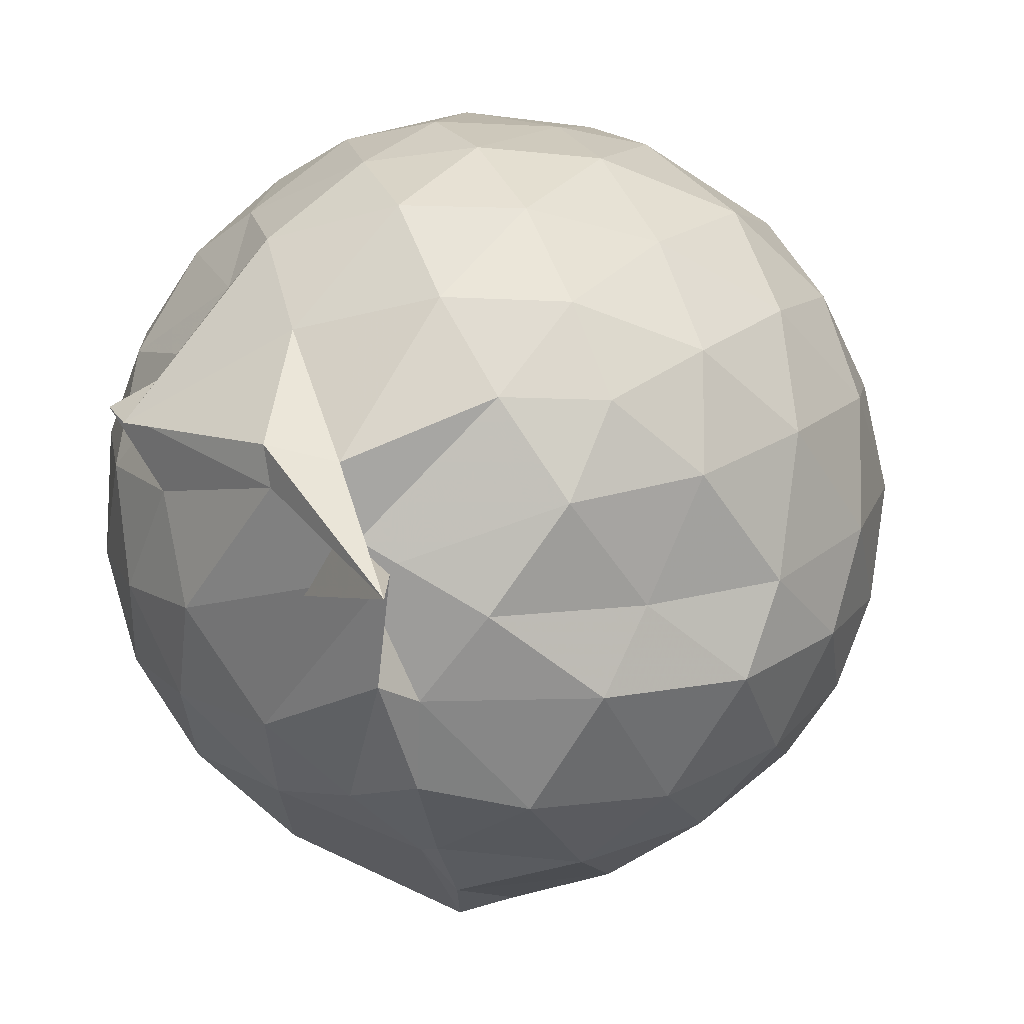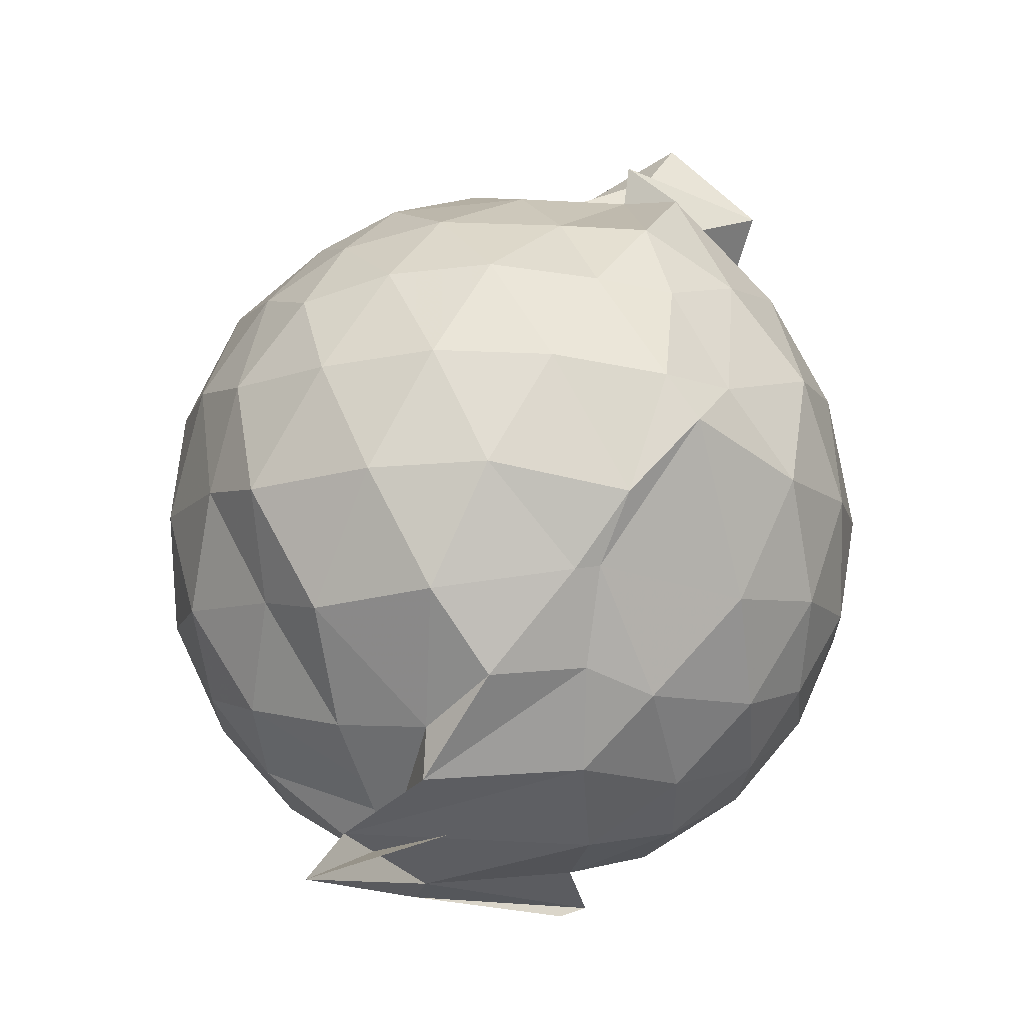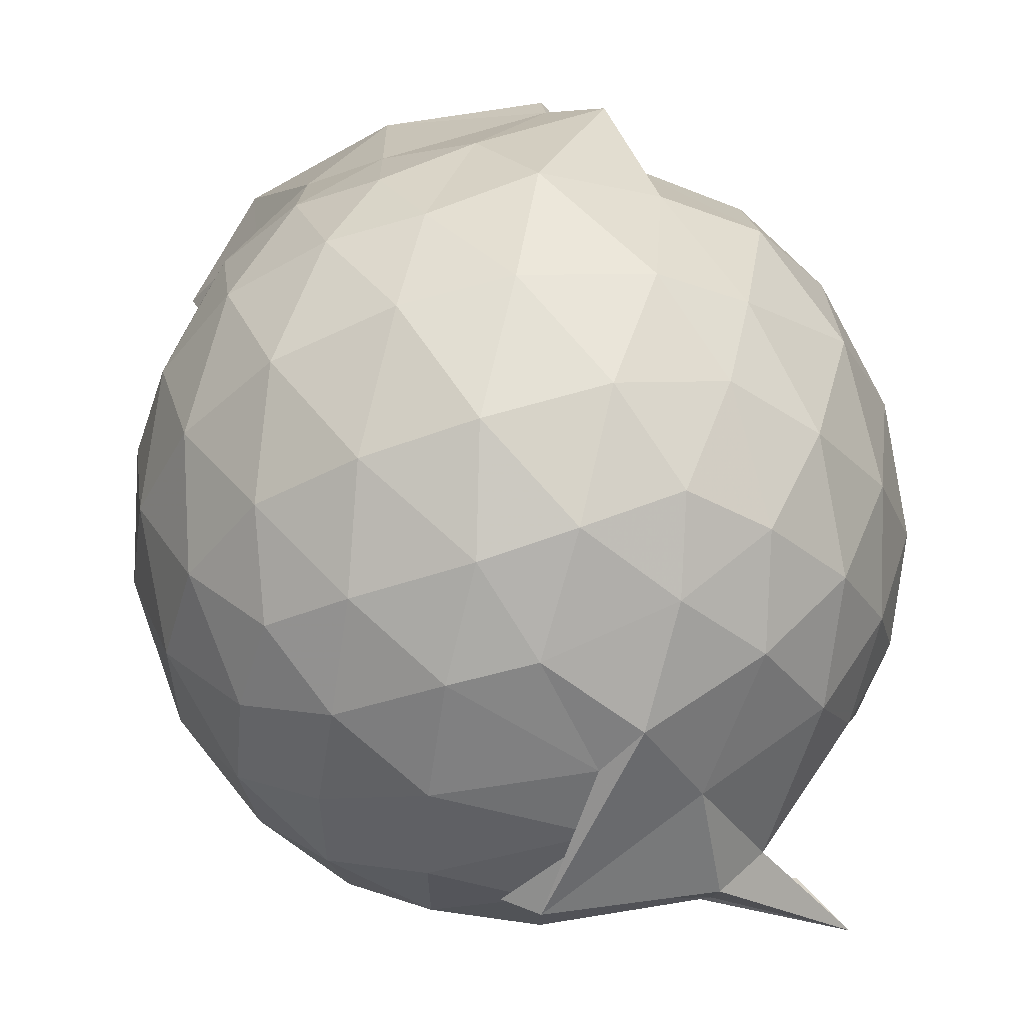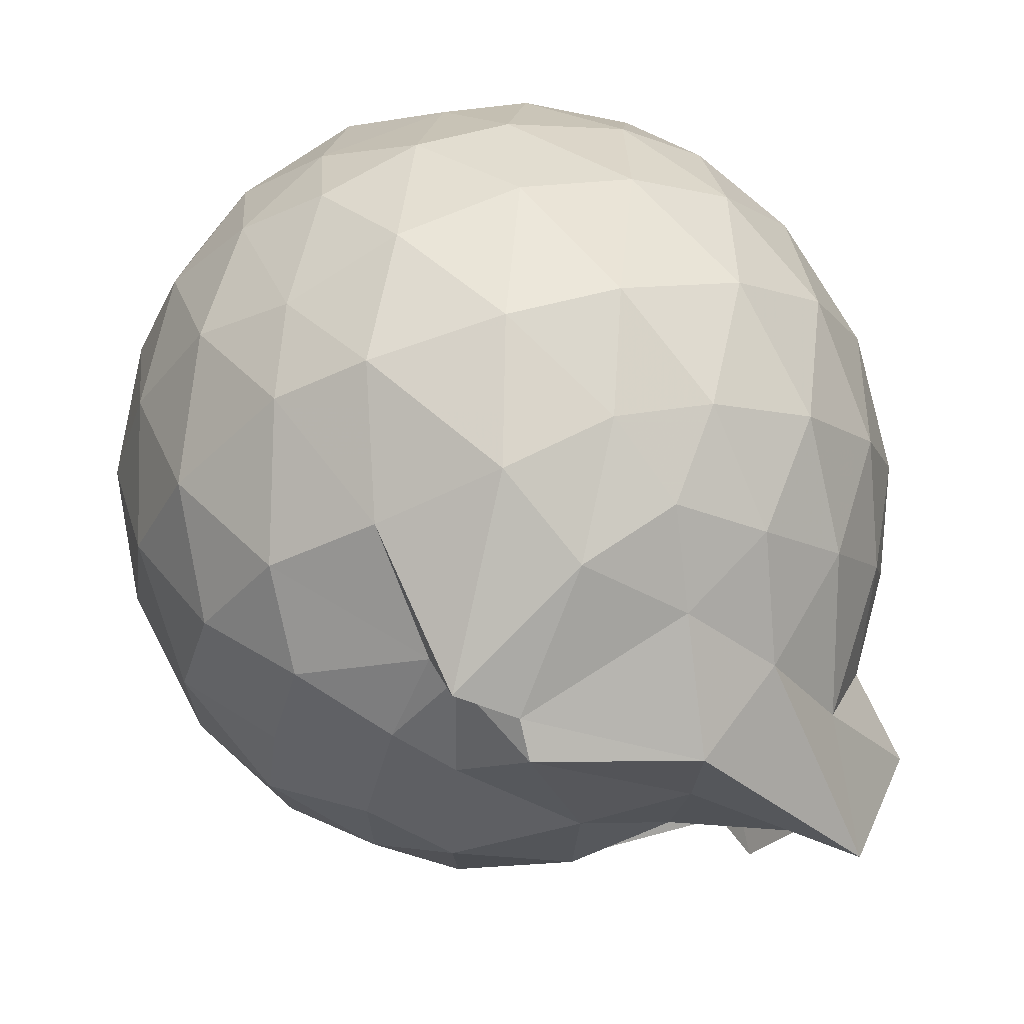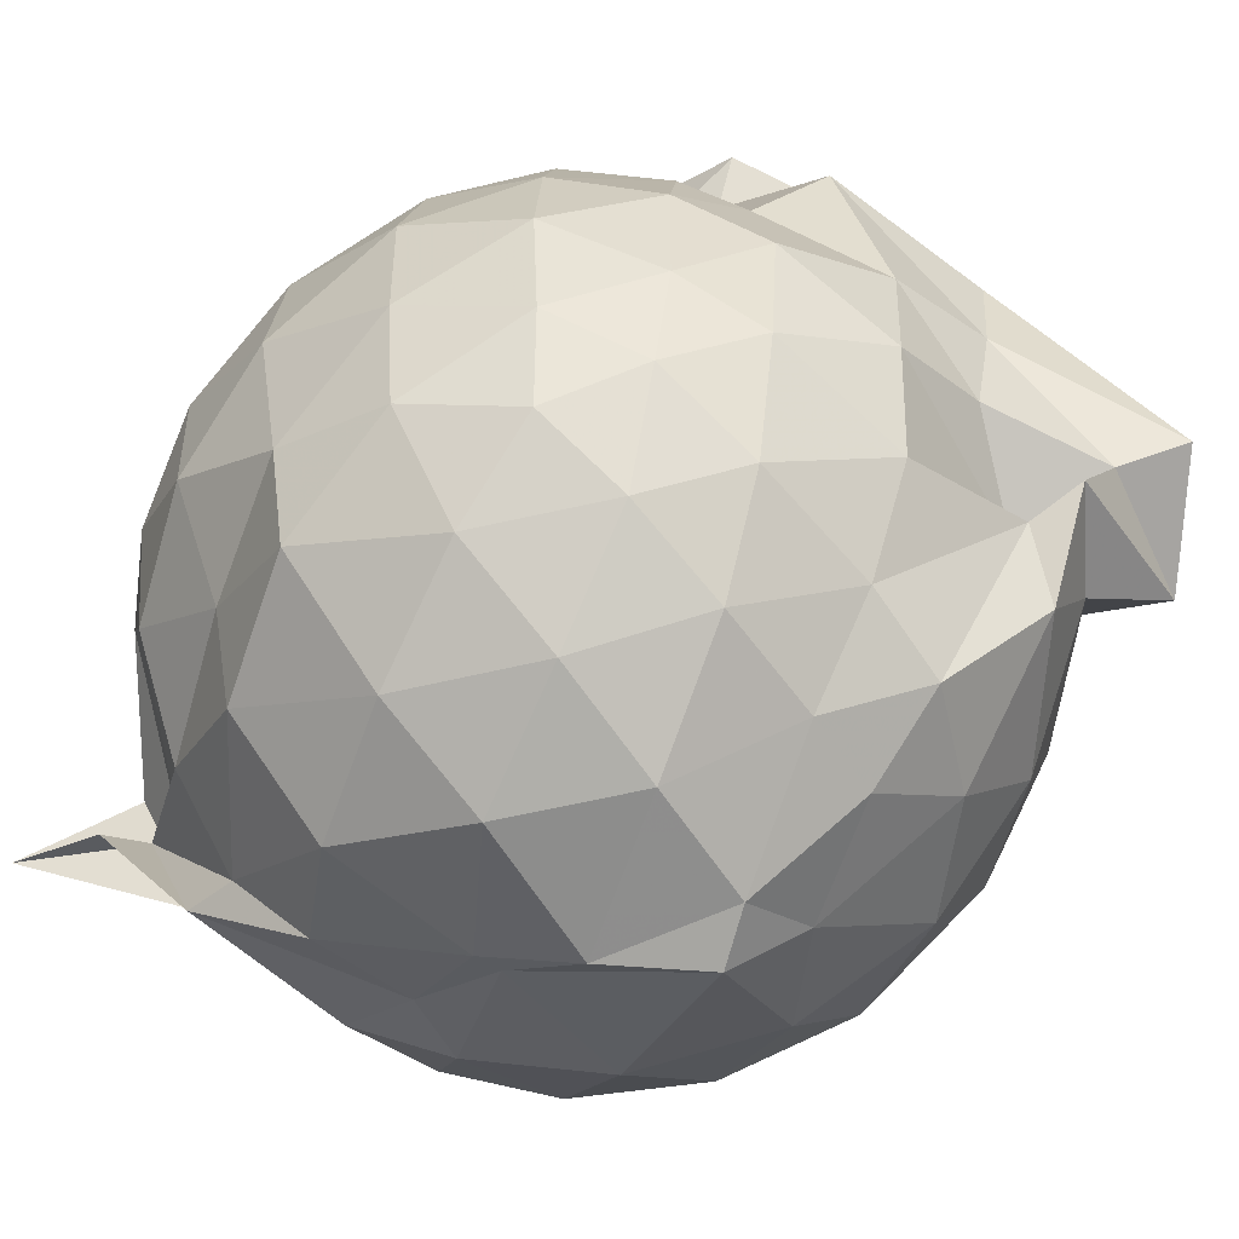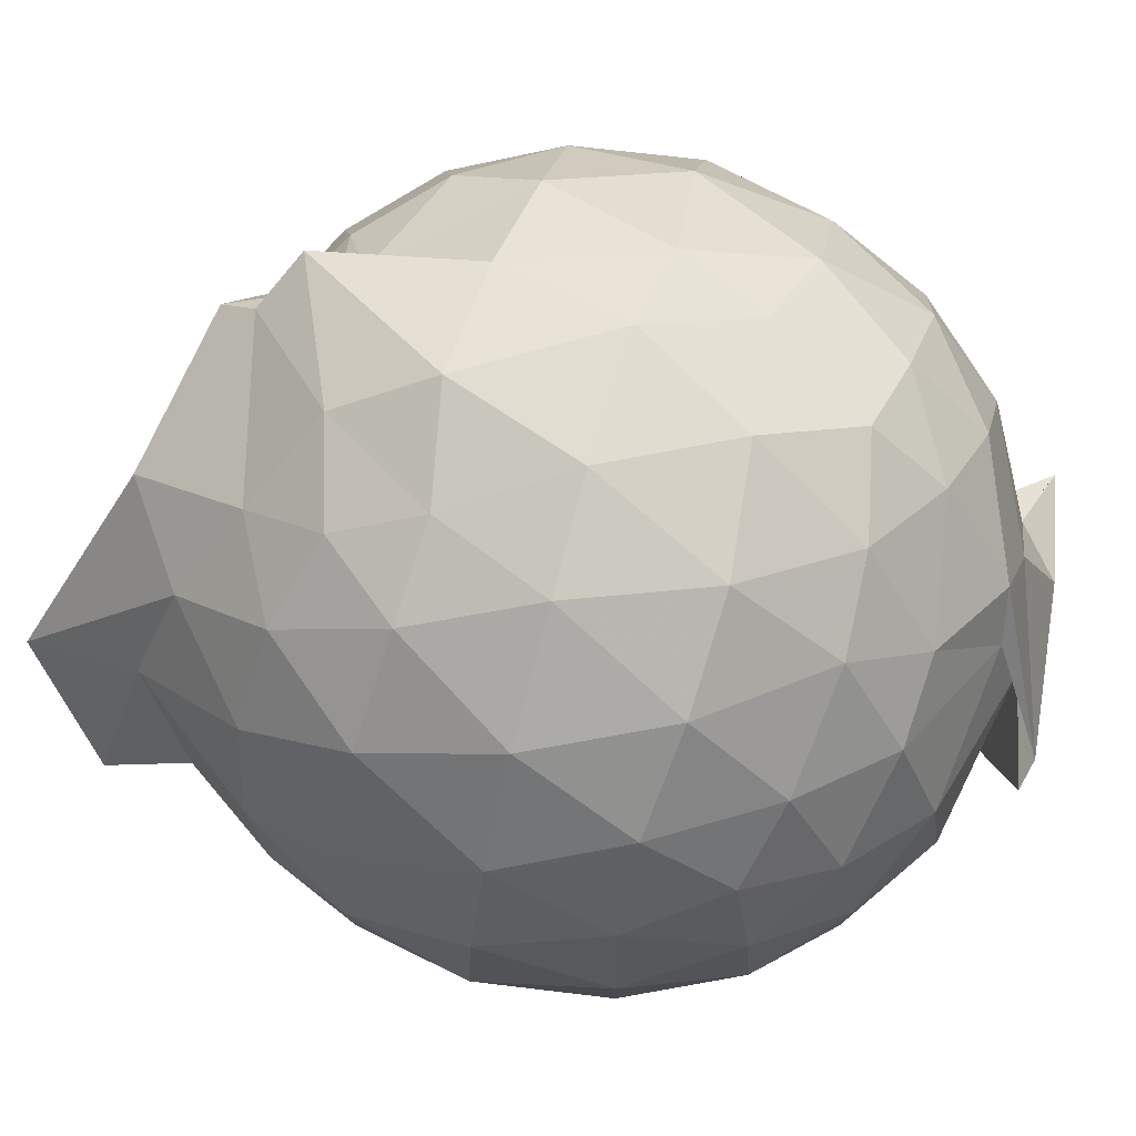
<metadata>
{"format":"obj","ext":"obj","renderer":"f3d","projection":"perspective","resolution":1024,"background":"white","views":[{"elev":-14.2,"azim":-136.3,"up":"+Y"},{"elev":-11.6,"azim":-14.2,"up":"+Z"},{"elev":55.6,"azim":169.3,"up":"+Y"},{"elev":65.9,"azim":-18.2,"up":"+Y"},{"elev":-56.2,"azim":-46.5,"up":"+Y"},{"elev":77.8,"azim":105.7,"up":"+Y"}]}
</metadata>
<code>
v 0.1272 -0.3151 1.67
v 0.2539 -0.2085 -0.2966
v 0.8303 -0.2801 1.245
v 0.7691 -0.05758 1.301
v 0.6348 0.1796 1.328
v 0.45 0.3793 1.302
v 0.2553 0.5107 1.229
v 0.01375 0.5096 1.301
v -0.3322 0.3938 1.457
v -0.3471 0.3249 1.336
v -0.6337 0.2085 1.233
v -0.7136 -0.01472 1.28
v -0.7514 -0.2766 1.3
v -0.7128 -0.5516 1.278
v -0.6504 -0.768 1.215
v -0.454 -0.9019 1.267
v -0.2149 -1.016 1.278
v 0.05452 -1.052 1.25
v 0.2479 -1.071 1.22
v 0.4546 -0.9412 1.286
v 0.6398 -0.741 1.322
v 0.7683 -0.4978 1.293
v 0.9161 -0.1386 1.034
v 0.8223 0.126 1.063
v 0.6442 0.3755 1.064
v 0.4073 0.5427 1.04
v 0.1784 0.6033 1.027
v -0.09346 0.6274 1.08
v -0.3814 0.5007 1.065
v -0.6211 0.365 1.029
v -0.7915 0.1351 1.02
v -0.8748 -0.1315 1.039
v -0.8679 -0.4476 1.038
v -0.8073 -0.6943 0.998
v -0.6299 -0.9374 1.002
v -0.3795 -1.092 1.022
v -0.1017 -1.192 1.003
v 0.1787 -1.231 0.96
v 0.3757 -1.129 0.9605
v 0.6512 -0.9411 1.046
v 0.8185 -0.6887 1.061
v 0.9125 -0.4231 1.034
v 0.9238 0.01934 0.7509
v 0.7916 0.2872 0.7514
v 0.5773 0.5021 0.7523
v 0.2887 0.6371 0.7504
v 0.02073 0.6778 0.7536
v -0.2954 0.6265 0.7408
v -0.5048 0.5131 0.7108
v -0.7578 0.2797 0.7324
v -0.8868 0.006798 0.7289
v -0.9272 -0.2887 0.7299
v -0.8623 -0.6205 0.7327
v -0.7872 -0.8402 0.7005
v -0.5359 -1.074 0.7192
v -0.2662 -1.201 0.7242
v 0.0766 -1.245 0.6586
v 0.2483 -1.273 0.8419
v 0.5597 -1.084 0.7445
v 0.7824 -0.8599 0.7433
v 0.9233 -0.5849 0.7469
v 0.9722 -0.2828 0.7487
v 0.8306 0.1449 0.4622
v 0.6616 0.3738 0.4648
v 0.4287 0.5299 0.4355
v 0.1615 0.6198 0.4268
v -0.1383 0.6271 0.4613
v -0.4126 0.5217 0.4952
v -0.6116 0.3668 0.4256
v -0.7861 0.1187 0.4227
v -0.886 -0.1514 0.4503
v -0.8791 -0.4343 0.4525
v -0.7249 -0.7032 0.438
v -0.6326 -0.9032 0.397
v -0.388 -1.12 0.4209
v -0.04097 -1.173 0.4743
v 0.02322 -1.169 0.485
v 0.4064 -1.106 0.429
v 0.6566 -0.9435 0.4587
v 0.8282 -0.7136 0.4621
v 0.9106 -0.4418 0.4327
v 0.9131 -0.1283 0.4348
v 0.6815 0.2152 0.2489
v 0.4958 0.3507 0.1981
v 0.218 0.4631 0.1668
v -0.009751 0.5103 0.1822
v -0.2556 0.5033 0.2387
v -0.4429 0.3729 0.1906
v -0.6231 0.1699 0.1616
v -0.7419 -0.07121 0.1817
v -0.8028 -0.2943 0.2393
v -0.7268 -0.5207 0.1863
v -0.5425 -0.7507 0.1278
v -0.3513 -0.9131 0.1097
v -0.2331 -1.079 0.2209
v 0.01615 -1.067 0.2485
v 0.194 -1.044 0.1879
v 0.4911 -0.9249 0.1908
v 0.6791 -0.7817 0.2475
v 0.7588 -0.5635 0.1907
v 0.7938 -0.2865 0.1663
v 0.7617 -0.008406 0.1918
v 0.6773 -0.2747 1.473
v 0.5397 -0.07446 1.613
v 0.3994 0.1779 1.538
v 0.2213 0.362 1.424
v -0.2024 0.3267 1.53
v -0.3043 0.2882 1.388
v -0.4653 0.1446 1.415
v -0.5573 -0.1366 1.477
v -0.5495 -0.4335 1.468
v -0.5275 -0.6675 1.403
v -0.2991 -0.8083 1.449
v 0.009819 -0.8678 1.445
v 0.2197 -0.9462 1.425
v 0.3836 -0.7006 1.598
v 0.5232 -0.5008 1.591
v 0.7246 -0.3787 1.678
v 0.5175 -0.2657 1.906
v 0.1733 0.1748 1.7
v -0.2066 0.2727 1.614
v -0.3466 0.05303 1.509
v -0.3893 -0.2657 1.597
v -0.3686 -0.5446 1.557
v -0.03474 -0.6334 1.592
v 0.285 -0.541 1.635
v 0.3141 -0.491 1.76
v 0.4137 -0.3449 1.778
v 0.1571 -0.05326 1.697
v -0.09991 -0.1091 1.668
v -0.1137 -0.4028 1.667
v 0.3388 -0.4602 1.555
v 0.5658 0.1223 0.0508
v 0.3186 0.2565 -0.0008606
v 0.1123 0.3037 -0.00971
v -0.2091 0.3614 0.05264
v -0.3949 0.1891 -0.01206
v -0.5463 -0.06595 -0.02928
v -0.6491 -0.2973 0.04621
v -0.2441 -0.7007 -0.137
v -0.3743 -0.5791 -0.1569
v -0.3551 -0.9003 -0.01882
v 0.04636 -0.9283 0.01211
v 0.323 -0.8254 -0.007134
v 0.5677 -0.7021 0.05298
v 0.6168 -0.4395 -0.009051
v 0.6185 -0.1374 -0.00868
v 0.3827 -0.006393 -0.117
v 0.007417 0.05502 -0.1592
v -0.09616 0.1513 -0.1368
v -0.2321 -0.1038 -0.1744
v -0.3966 -0.4387 -0.1793
v -0.6232 -0.7855 -0.2588
v -0.5134 -0.6965 -0.1389
v 0.1325 -0.6737 -0.1553
v 0.3896 -0.5759 -0.1143
v 0.399 -0.2926 -0.1597
v 0.01793 -0.1198 -0.2229
v 0.1661 -0.2692 -0.3221
v -0.2658 -0.3945 -0.2809
v -0.257 -0.4834 -0.25
v 0.1545 -0.4094 -0.2114
f 3 23 4
f 4 23 24
f 4 24 5
f 5 24 25
f 5 25 6
f 6 25 26
f 6 26 7
f 7 26 27
f 7 27 8
f 8 27 28
f 8 28 9
f 9 28 29
f 9 29 10
f 10 29 30
f 10 30 11
f 11 30 31
f 11 31 12
f 12 31 32
f 12 32 13
f 13 32 33
f 13 33 14
f 14 33 34
f 14 34 15
f 15 34 35
f 15 35 16
f 16 35 36
f 16 36 17
f 17 36 37
f 17 37 18
f 18 37 38
f 18 38 19
f 19 38 39
f 19 39 20
f 20 39 40
f 20 40 21
f 21 40 41
f 21 41 22
f 22 41 42
f 22 42 3
f 3 42 23
f 23 43 24
f 24 43 44
f 24 44 25
f 25 44 45
f 25 45 26
f 26 45 46
f 26 46 27
f 27 46 47
f 27 47 28
f 28 47 48
f 28 48 29
f 29 48 49
f 29 49 30
f 30 49 50
f 30 50 31
f 31 50 51
f 31 51 32
f 32 51 52
f 32 52 33
f 33 52 53
f 33 53 34
f 34 53 54
f 34 54 35
f 35 54 55
f 35 55 36
f 36 55 56
f 36 56 37
f 37 56 57
f 37 57 38
f 38 57 58
f 38 58 39
f 39 58 59
f 39 59 40
f 40 59 60
f 40 60 41
f 41 60 61
f 41 61 42
f 42 61 62
f 42 62 23
f 23 62 43
f 43 63 44
f 44 63 64
f 44 64 45
f 45 64 65
f 45 65 46
f 46 65 66
f 46 66 47
f 47 66 67
f 47 67 48
f 48 67 68
f 48 68 49
f 49 68 69
f 49 69 50
f 50 69 70
f 50 70 51
f 51 70 71
f 51 71 52
f 52 71 72
f 52 72 53
f 53 72 73
f 53 73 54
f 54 73 74
f 54 74 55
f 55 74 75
f 55 75 56
f 56 75 76
f 56 76 57
f 57 76 77
f 57 77 58
f 58 77 78
f 58 78 59
f 59 78 79
f 59 79 60
f 60 79 80
f 60 80 61
f 61 80 81
f 61 81 62
f 62 81 82
f 62 82 43
f 43 82 63
f 63 83 64
f 64 83 84
f 64 84 65
f 65 84 85
f 65 85 66
f 66 85 86
f 66 86 67
f 67 86 87
f 67 87 68
f 68 87 88
f 68 88 69
f 69 88 89
f 69 89 70
f 70 89 90
f 70 90 71
f 71 90 91
f 71 91 72
f 72 91 92
f 72 92 73
f 73 92 93
f 73 93 74
f 74 93 94
f 74 94 75
f 75 94 95
f 75 95 76
f 76 95 96
f 76 96 77
f 77 96 97
f 77 97 78
f 78 97 98
f 78 98 79
f 79 98 99
f 79 99 80
f 80 99 100
f 80 100 81
f 81 100 101
f 81 101 82
f 82 101 102
f 82 102 63
f 63 102 83
f 103 104 118
f 104 119 118
f 104 105 119
f 105 120 119
f 105 106 120
f 106 107 120
f 107 121 120
f 107 108 121
f 108 122 121
f 108 109 122
f 109 110 122
f 110 123 122
f 110 111 123
f 111 124 123
f 111 112 124
f 112 113 124
f 113 125 124
f 113 114 125
f 114 126 125
f 114 115 126
f 115 116 126
f 116 127 126
f 116 117 127
f 117 118 127
f 117 103 118
f 118 119 128
f 119 129 128
f 119 120 129
f 120 121 129
f 121 130 129
f 121 122 130
f 122 123 130
f 123 131 130
f 123 124 131
f 124 125 131
f 125 132 131
f 125 126 132
f 126 127 132
f 127 128 132
f 127 118 128
f 133 148 134
f 134 148 149
f 134 149 135
f 135 149 150
f 135 150 136
f 136 150 137
f 137 150 151
f 137 151 138
f 138 151 152
f 138 152 139
f 139 152 140
f 140 152 153
f 140 153 141
f 141 153 154
f 141 154 142
f 142 154 143
f 143 154 155
f 143 155 144
f 144 155 156
f 144 156 145
f 145 156 146
f 146 156 157
f 146 157 147
f 147 157 148
f 147 148 133
f 148 158 149
f 149 158 159
f 149 159 150
f 150 159 151
f 151 159 160
f 151 160 152
f 152 160 153
f 153 160 161
f 153 161 154
f 154 161 155
f 155 161 162
f 155 162 156
f 156 162 157
f 157 162 158
f 157 158 148
f 3 4 103
f 103 4 104
f 4 5 104
f 104 5 105
f 5 6 105
f 105 6 106
f 6 7 106
f 7 8 106
f 106 8 107
f 8 9 107
f 107 9 108
f 9 10 108
f 108 10 109
f 10 11 109
f 11 12 109
f 109 12 110
f 12 13 110
f 110 13 111
f 13 14 111
f 111 14 112
f 14 15 112
f 15 16 112
f 112 16 113
f 16 17 113
f 113 17 114
f 17 18 114
f 114 18 115
f 18 19 115
f 19 20 115
f 115 20 116
f 20 21 116
f 116 21 117
f 21 22 117
f 117 22 103
f 22 3 103
f 83 133 84
f 84 133 134
f 84 134 85
f 85 134 135
f 85 135 86
f 86 135 136
f 86 136 87
f 87 136 88
f 88 136 137
f 88 137 89
f 89 137 138
f 89 138 90
f 90 138 139
f 90 139 91
f 91 139 92
f 92 139 140
f 92 140 93
f 93 140 141
f 93 141 94
f 94 141 142
f 94 142 95
f 95 142 96
f 96 142 143
f 96 143 97
f 97 143 144
f 97 144 98
f 98 144 145
f 98 145 99
f 99 145 100
f 100 145 146
f 100 146 101
f 101 146 147
f 101 147 102
f 102 147 133
f 102 133 83
f 128 129 1
f 129 130 1
f 130 131 1
f 131 132 1
f 132 128 1
f 159 158 2
f 160 159 2
f 161 160 2
f 162 161 2
f 158 162 2

</code>
